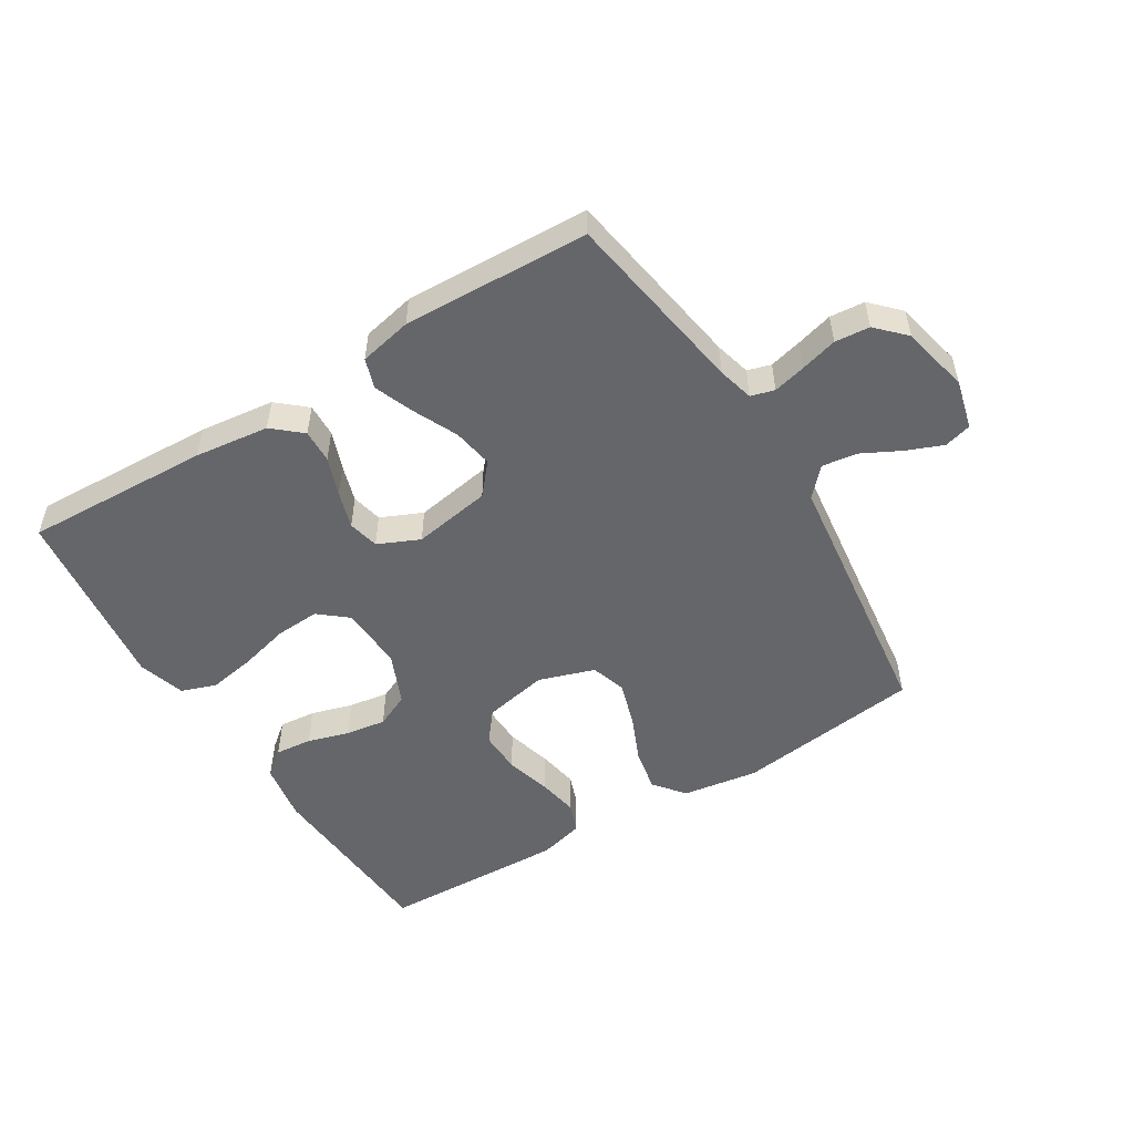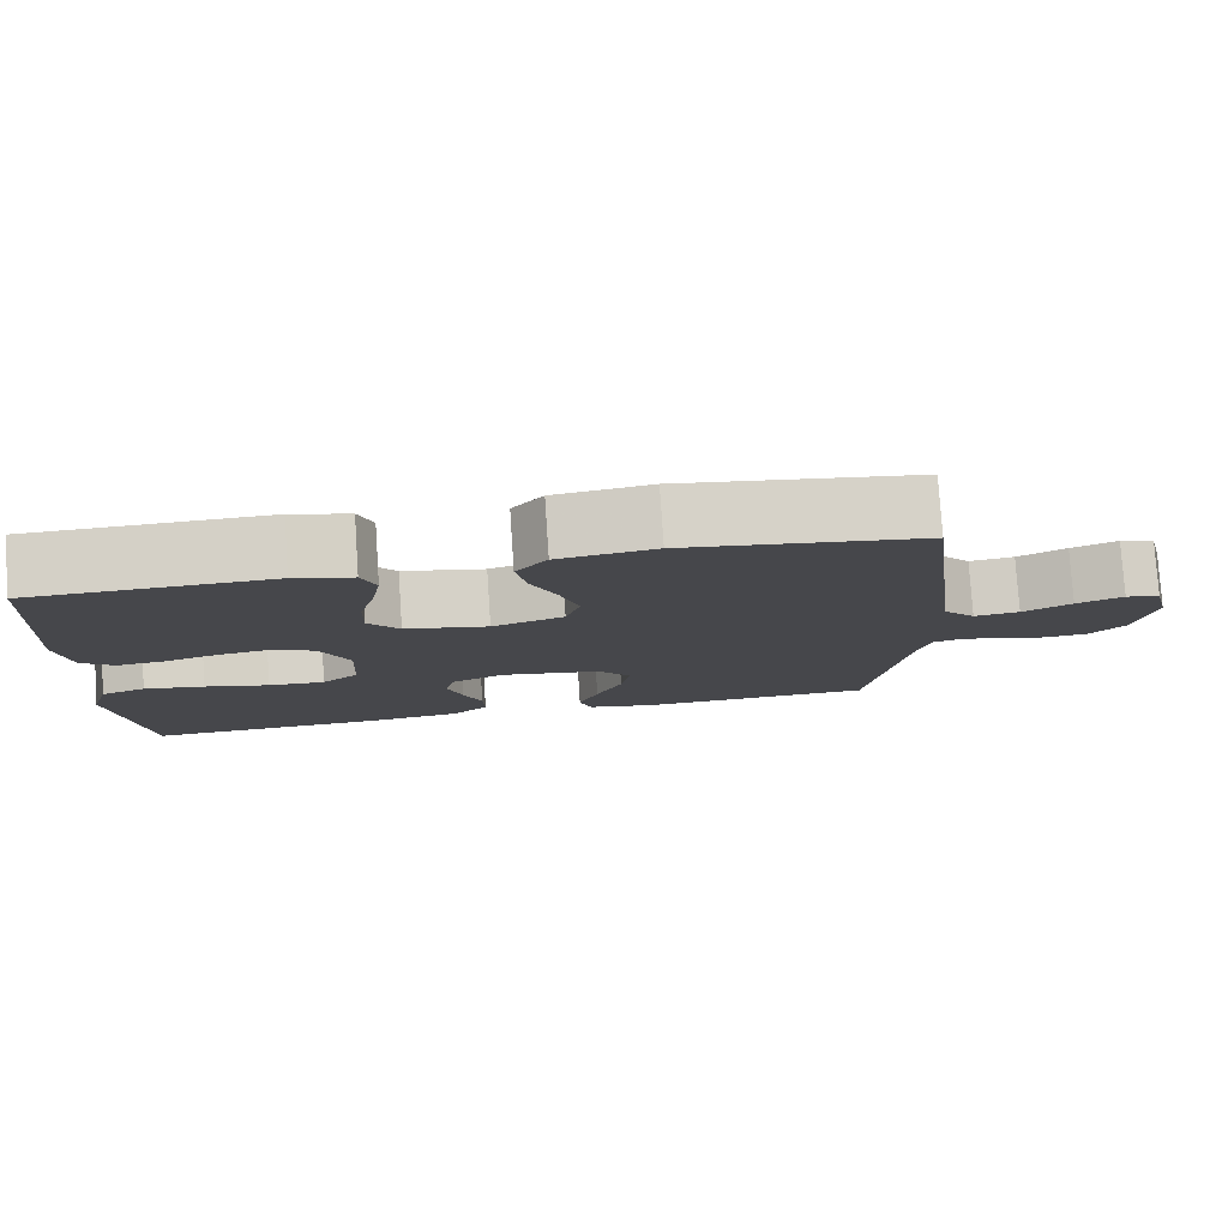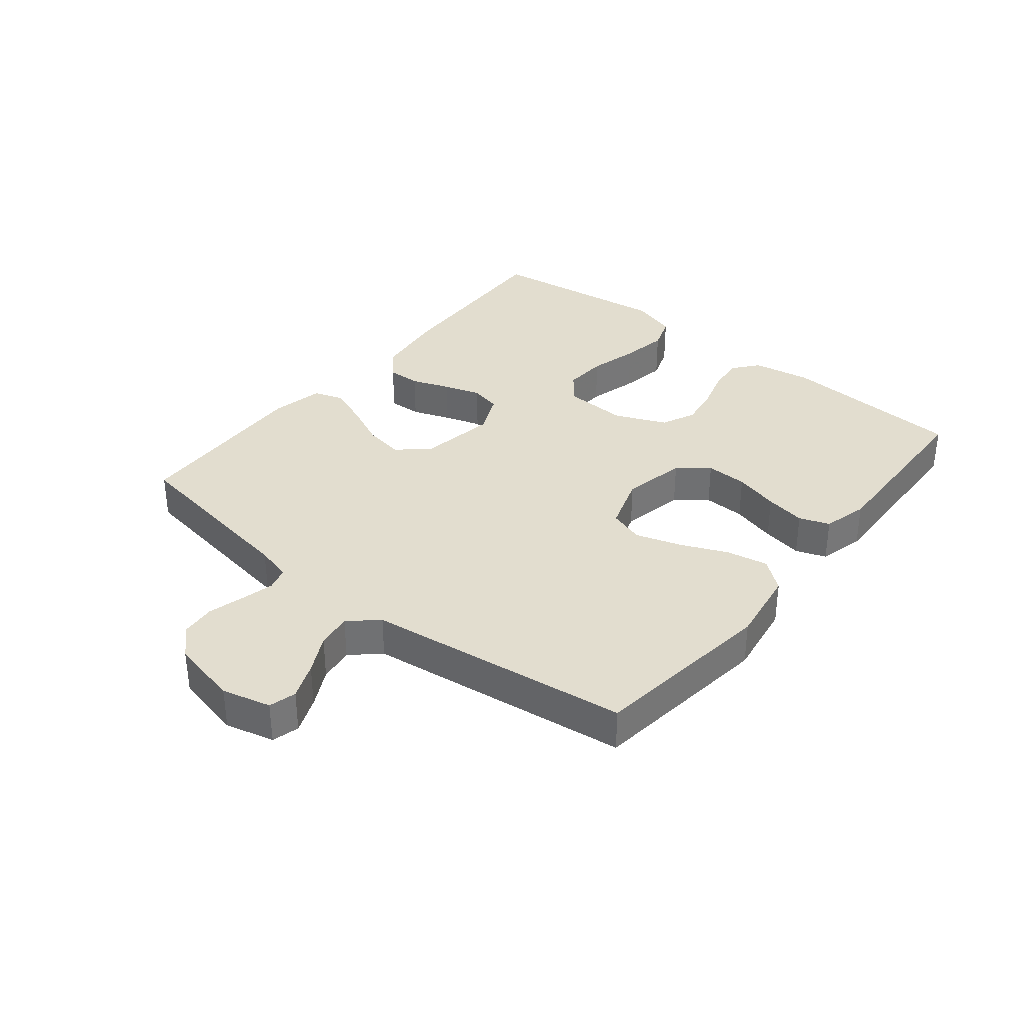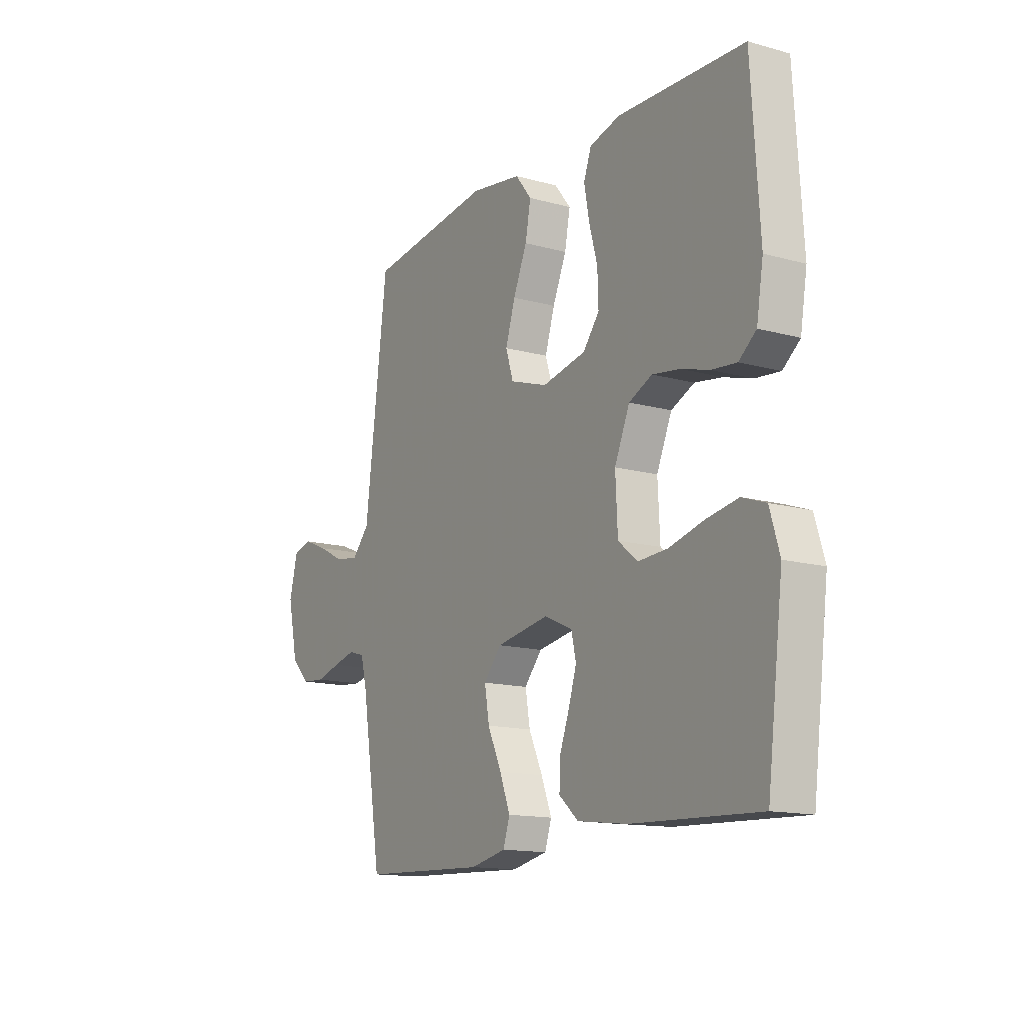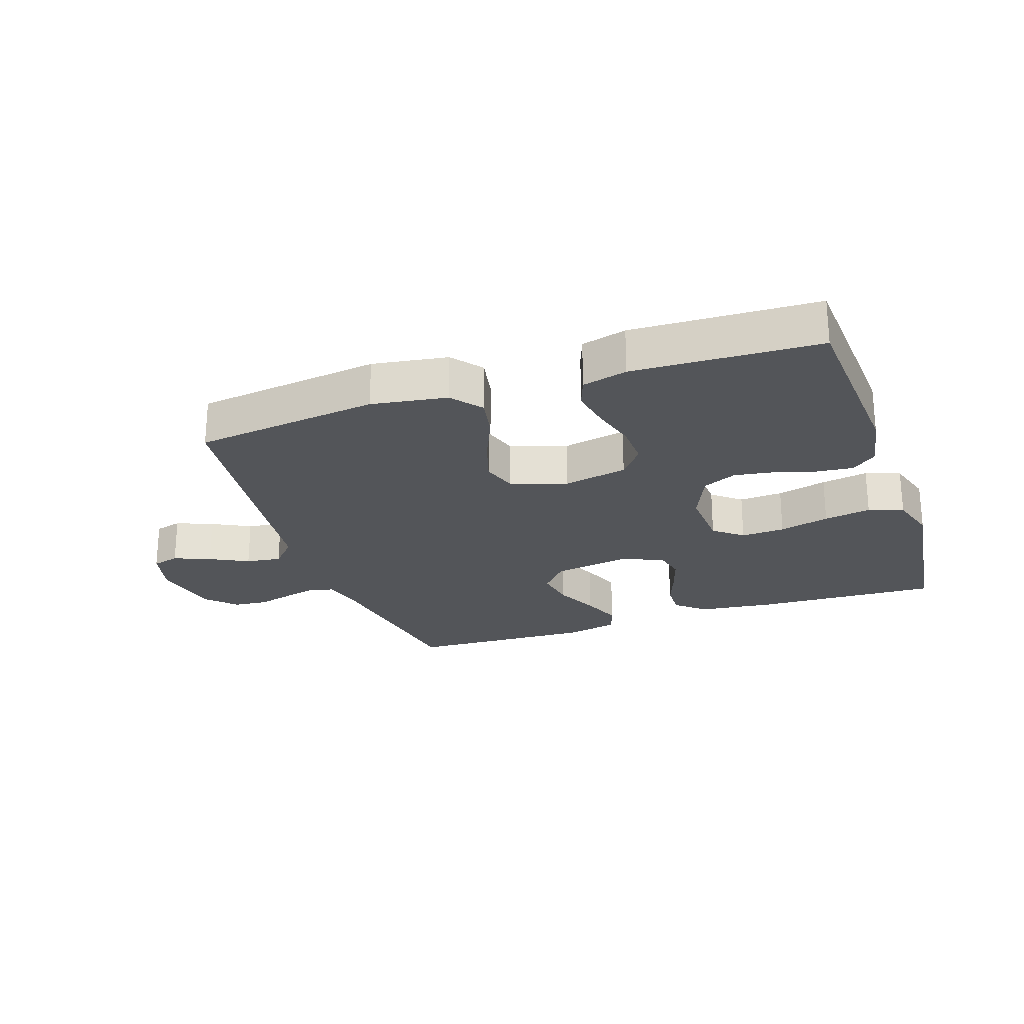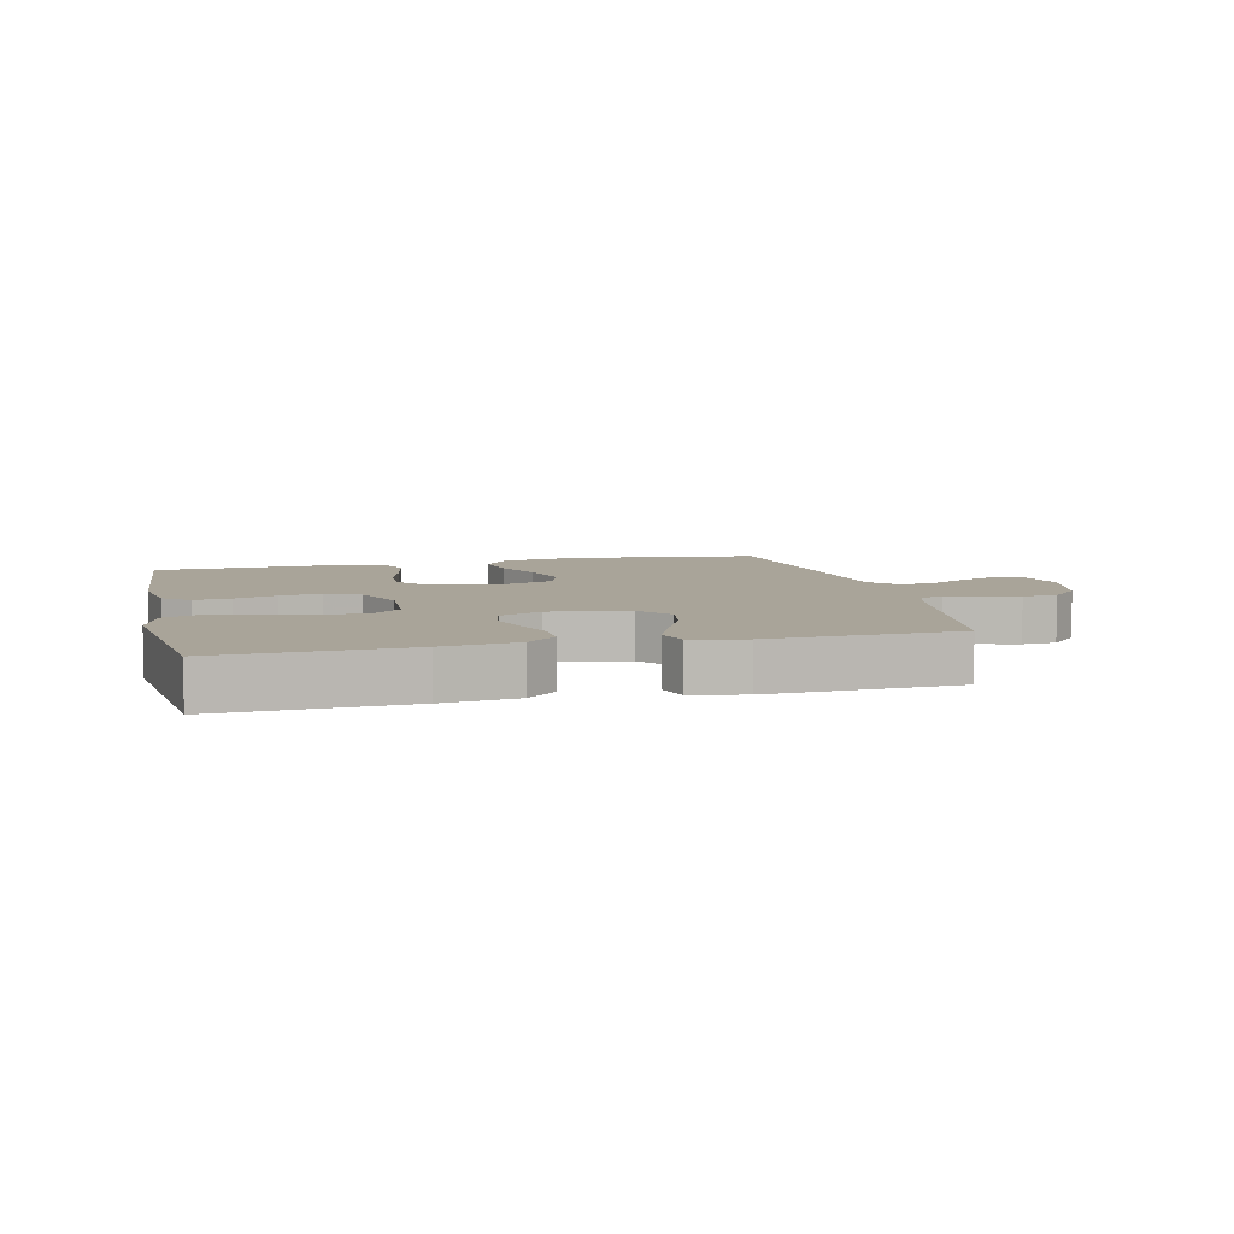
<metadata>
{"format":"obj","ext":"obj","renderer":"f3d","projection":"perspective","resolution":1024,"background":"white","views":[{"elev":-51.9,"azim":-148.3,"up":"+Y"},{"elev":79.0,"azim":176.2,"up":"+Z"},{"elev":35.0,"azim":-51.1,"up":"+Y"},{"elev":-14.2,"azim":58.8,"up":"+Z"},{"elev":-24.2,"azim":18.9,"up":"+Y"},{"elev":7.2,"azim":166.7,"up":"+Y"}]}
</metadata>
<code>
v 0.5 0.07 0.5
v 0.519 0.07 0.2
v 0.503 0.07 0.105
v 0.462 0.07 0.072
v 0.403 0.07 0.078
v 0.336 0.07 0.098
v 0.271 0.07 0.108
v 0.216 0.07 0.083
v 0.18 0.07 0
v 0.185 0.07 -0.104
v 0.231 0.07 -0.142
v 0.302 0.07 -0.138
v 0.383 0.07 -0.117
v 0.459 0.07 -0.104
v 0.515 0.07 -0.124
v 0.538 0.07 -0.2
v 0.5 0.07 -0.5
v 0.2 0.07 -0.487
v 0.08 0.07 -0.472
v 0.034 0.07 -0.432
v 0.036 0.07 -0.378
v 0.059 0.07 -0.316
v 0.078 0.07 -0.256
v 0.067 0.07 -0.206
v 0 0.07 -0.176
v -0.126 0.07 -0.197
v -0.168 0.07 -0.246
v -0.157 0.07 -0.311
v -0.124 0.07 -0.382
v -0.099 0.07 -0.446
v -0.115 0.07 -0.494
v -0.2 0.07 -0.512
v -0.5 0.07 -0.5
v -0.548 0.07 -0.2
v -0.563 0.07 -0.142
v -0.601 0.07 -0.131
v -0.654 0.07 -0.144
v -0.713 0.07 -0.16
v -0.769 0.07 -0.155
v -0.813 0.07 -0.11
v -0.837 0.07 0
v -0.817 0.07 0.079
v -0.773 0.07 0.091
v -0.714 0.07 0.067
v -0.652 0.07 0.035
v -0.595 0.07 0.027
v -0.554 0.07 0.072
v -0.538 0.07 0.2
v -0.5 0.07 0.5
v -0.2 0.07 0.538
v -0.078 0.07 0.519
v -0.039 0.07 0.47
v -0.052 0.07 0.402
v -0.085 0.07 0.326
v -0.108 0.07 0.253
v -0.09 0.07 0.196
v 0 0.07 0.166
v 0.104 0.07 0.187
v 0.143 0.07 0.236
v 0.141 0.07 0.304
v 0.121 0.07 0.377
v 0.109 0.07 0.443
v 0.127 0.07 0.492
v 0.2 0.07 0.511
v 0.5 0 0.5
v 0.519 0 0.2
v 0.503 0 0.105
v 0.462 0 0.072
v 0.403 0 0.078
v 0.336 0 0.098
v 0.271 0 0.108
v 0.216 0 0.083
v 0.18 0 0
v 0.185 0 -0.104
v 0.231 0 -0.142
v 0.302 0 -0.138
v 0.383 0 -0.117
v 0.459 0 -0.104
v 0.515 0 -0.124
v 0.538 0 -0.2
v 0.5 0 -0.5
v 0.2 0 -0.487
v 0.08 0 -0.472
v 0.034 0 -0.432
v 0.036 0 -0.378
v 0.059 0 -0.316
v 0.078 0 -0.256
v 0.067 0 -0.206
v 0 0 -0.176
v -0.126 0 -0.197
v -0.168 0 -0.246
v -0.157 0 -0.311
v -0.124 0 -0.382
v -0.099 0 -0.446
v -0.115 0 -0.494
v -0.2 0 -0.512
v -0.5 0 -0.5
v -0.548 0 -0.2
v -0.563 0 -0.142
v -0.601 0 -0.131
v -0.654 0 -0.144
v -0.713 0 -0.16
v -0.769 0 -0.155
v -0.813 0 -0.11
v -0.837 0 0
v -0.817 0 0.079
v -0.773 0 0.091
v -0.714 0 0.067
v -0.652 0 0.035
v -0.595 0 0.027
v -0.554 0 0.072
v -0.538 0 0.2
v -0.5 0 0.5
v -0.2 0 0.538
v -0.078 0 0.519
v -0.039 0 0.47
v -0.052 0 0.402
v -0.085 0 0.326
v -0.108 0 0.253
v -0.09 0 0.196
v 0 0 0.166
v 0.104 0 0.187
v 0.143 0 0.236
v 0.141 0 0.304
v 0.121 0 0.377
v 0.109 0 0.443
v 0.127 0 0.492
v 0.2 0 0.511
f 4 5 6
f 3 4 6
f 2 3 6
f 1 2 6
f 64 1 6
f 63 64 6
f 62 63 6
f 61 62 6
f 60 61 6
f 59 60 6 7
f 58 59 7 8
f 57 58 8 9
f 56 57 9 10
f 52 53 54
f 51 52 54
f 50 51 54
f 49 50 54
f 48 49 54
f 47 48 54
f 46 47 54 55
f 43 44 45
f 42 43 45
f 41 42 45
f 40 41 45
f 39 40 45
f 38 39 45
f 37 38 45
f 36 37 45 46
f 46 55 56
f 36 46 56
f 35 36 56
f 32 33 34
f 31 32 34
f 30 31 34
f 29 30 34
f 28 29 34
f 27 28 34 35
f 20 21 22
f 19 20 22
f 18 19 22
f 17 18 22
f 16 17 22
f 15 16 22
f 14 15 22
f 13 14 22
f 12 13 22
f 11 12 22 23
f 10 11 23 24
f 26 27 35 56
f 25 26 56 10
f 10 24 25
f 70 69 68
f 70 68 67
f 70 67 66
f 70 66 65
f 70 65 128
f 70 128 127
f 70 127 126
f 70 126 125
f 70 125 124
f 71 70 124 123
f 72 71 123 122
f 73 72 122 121
f 74 73 121 120
f 118 117 116
f 118 116 115
f 118 115 114
f 118 114 113
f 118 113 112
f 118 112 111
f 119 118 111 110
f 109 108 107
f 109 107 106
f 109 106 105
f 109 105 104
f 109 104 103
f 109 103 102
f 109 102 101
f 110 109 101 100
f 120 119 110
f 120 110 100
f 120 100 99
f 98 97 96
f 98 96 95
f 98 95 94
f 98 94 93
f 98 93 92
f 99 98 92 91
f 86 85 84
f 86 84 83
f 86 83 82
f 86 82 81
f 86 81 80
f 86 80 79
f 86 79 78
f 86 78 77
f 86 77 76
f 87 86 76 75
f 88 87 75 74
f 120 99 91 90
f 74 120 90 89
f 89 88 74
f 1 65 66 2
f 2 66 67 3
f 3 67 68 4
f 4 68 69 5
f 5 69 70 6
f 6 70 71 7
f 7 71 72 8
f 8 72 73 9
f 9 73 74 10
f 10 74 75 11
f 11 75 76 12
f 12 76 77 13
f 13 77 78 14
f 14 78 79 15
f 15 79 80 16
f 16 80 81 17
f 17 81 82 18
f 18 82 83 19
f 19 83 84 20
f 20 84 85 21
f 21 85 86 22
f 22 86 87 23
f 23 87 88 24
f 24 88 89 25
f 25 89 90 26
f 26 90 91 27
f 27 91 92 28
f 28 92 93 29
f 29 93 94 30
f 30 94 95 31
f 31 95 96 32
f 32 96 97 33
f 33 97 98 34
f 34 98 99 35
f 35 99 100 36
f 36 100 101 37
f 37 101 102 38
f 38 102 103 39
f 39 103 104 40
f 40 104 105 41
f 41 105 106 42
f 42 106 107 43
f 43 107 108 44
f 44 108 109 45
f 45 109 110 46
f 46 110 111 47
f 47 111 112 48
f 48 112 113 49
f 49 113 114 50
f 50 114 115 51
f 51 115 116 52
f 52 116 117 53
f 53 117 118 54
f 54 118 119 55
f 55 119 120 56
f 56 120 121 57
f 57 121 122 58
f 58 122 123 59
f 59 123 124 60
f 60 124 125 61
f 61 125 126 62
f 62 126 127 63
f 63 127 128 64
f 64 128 65 1

</code>
